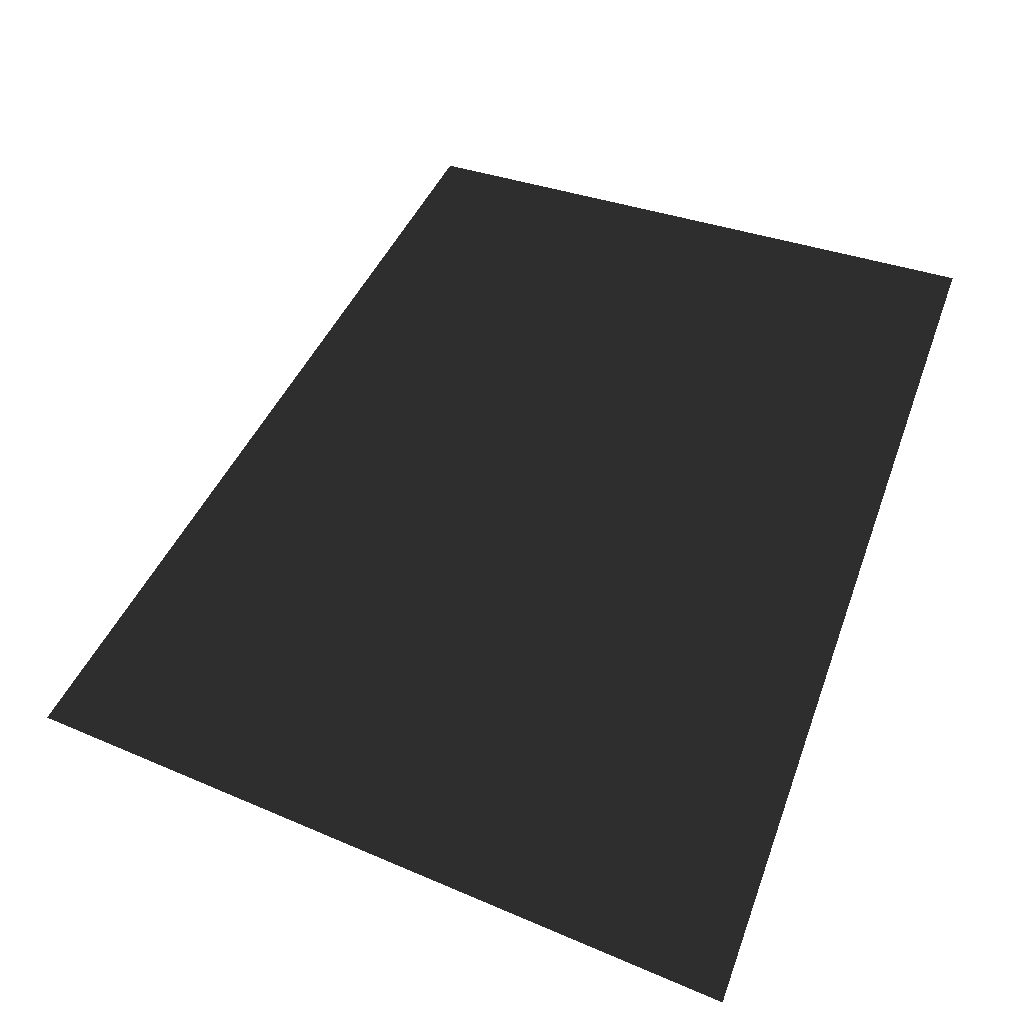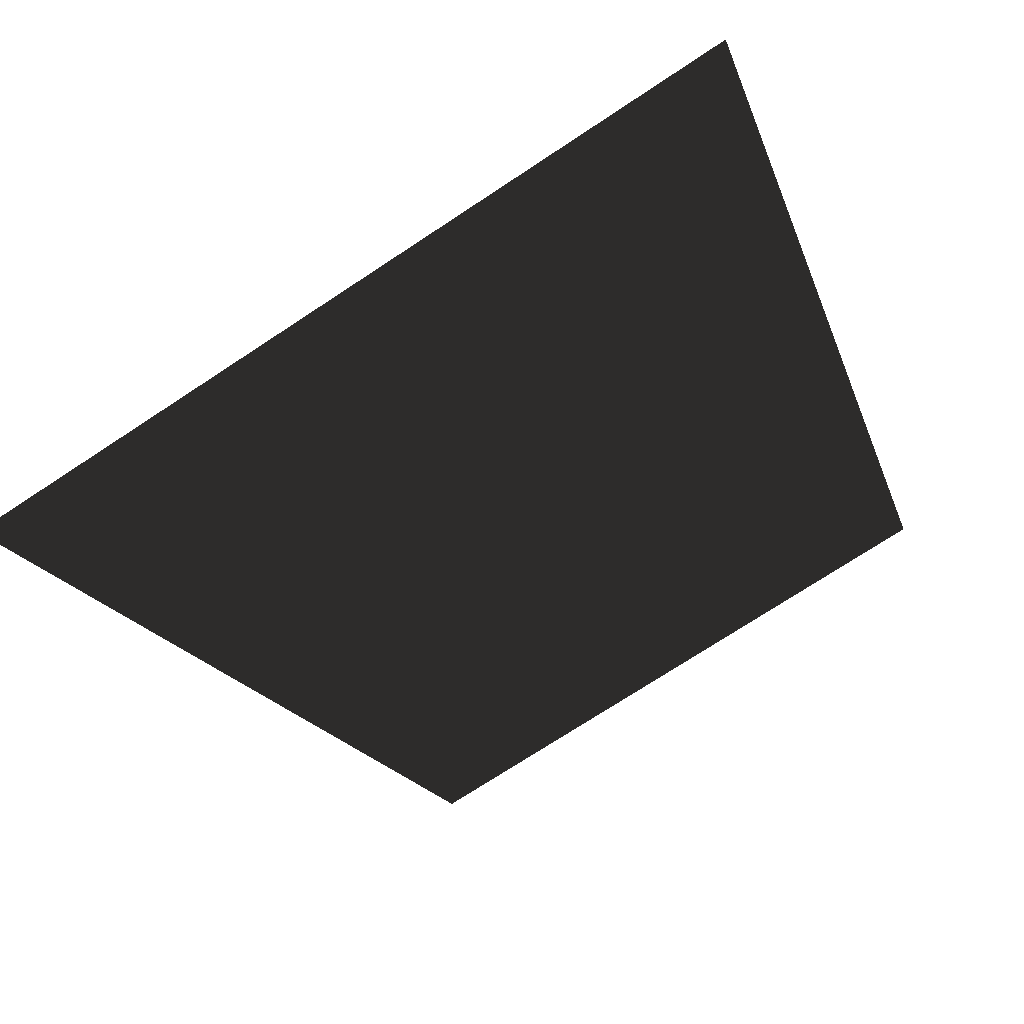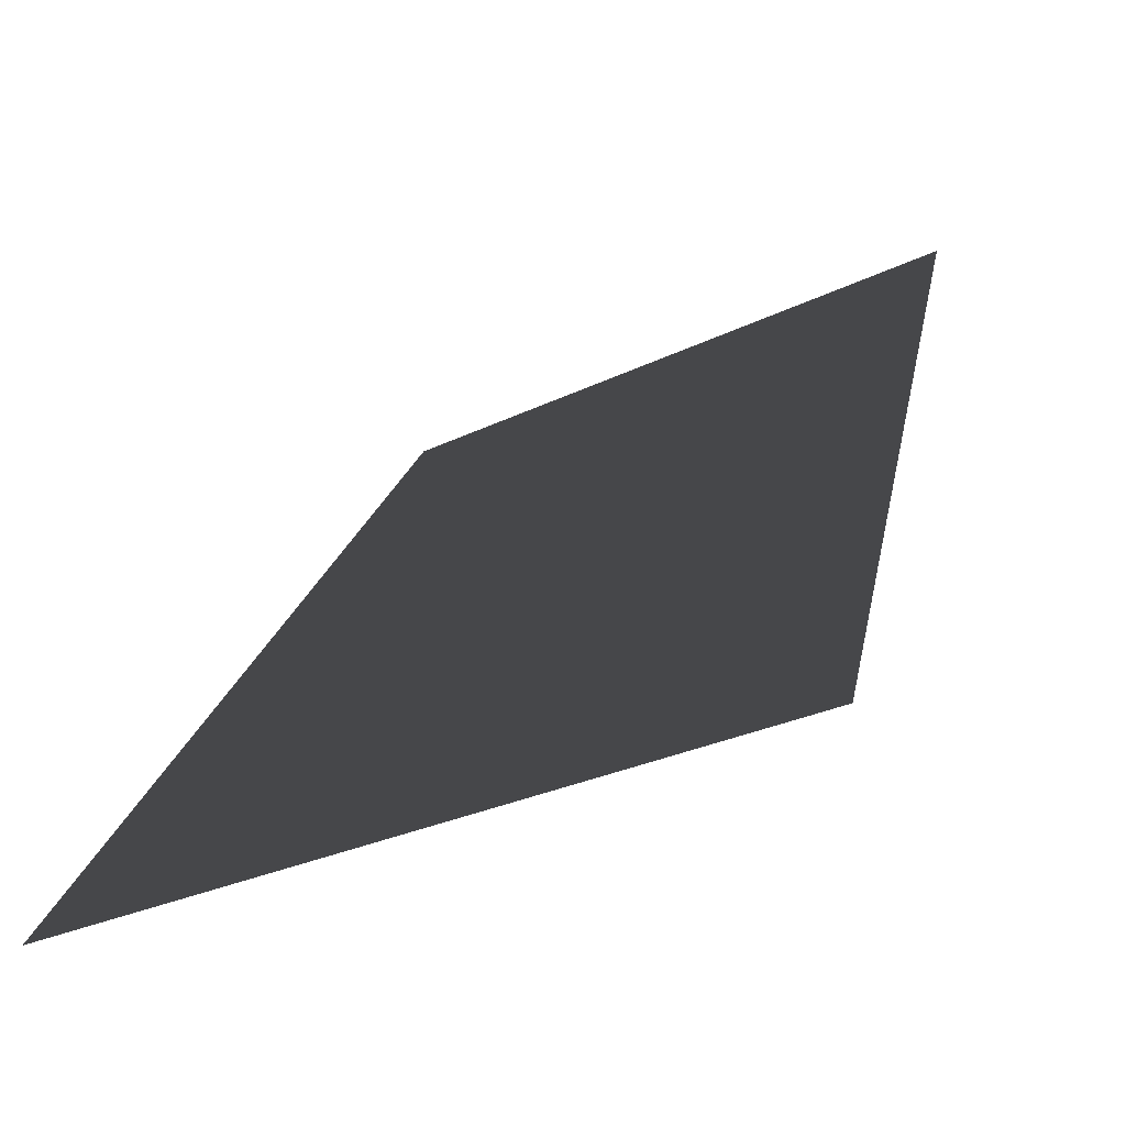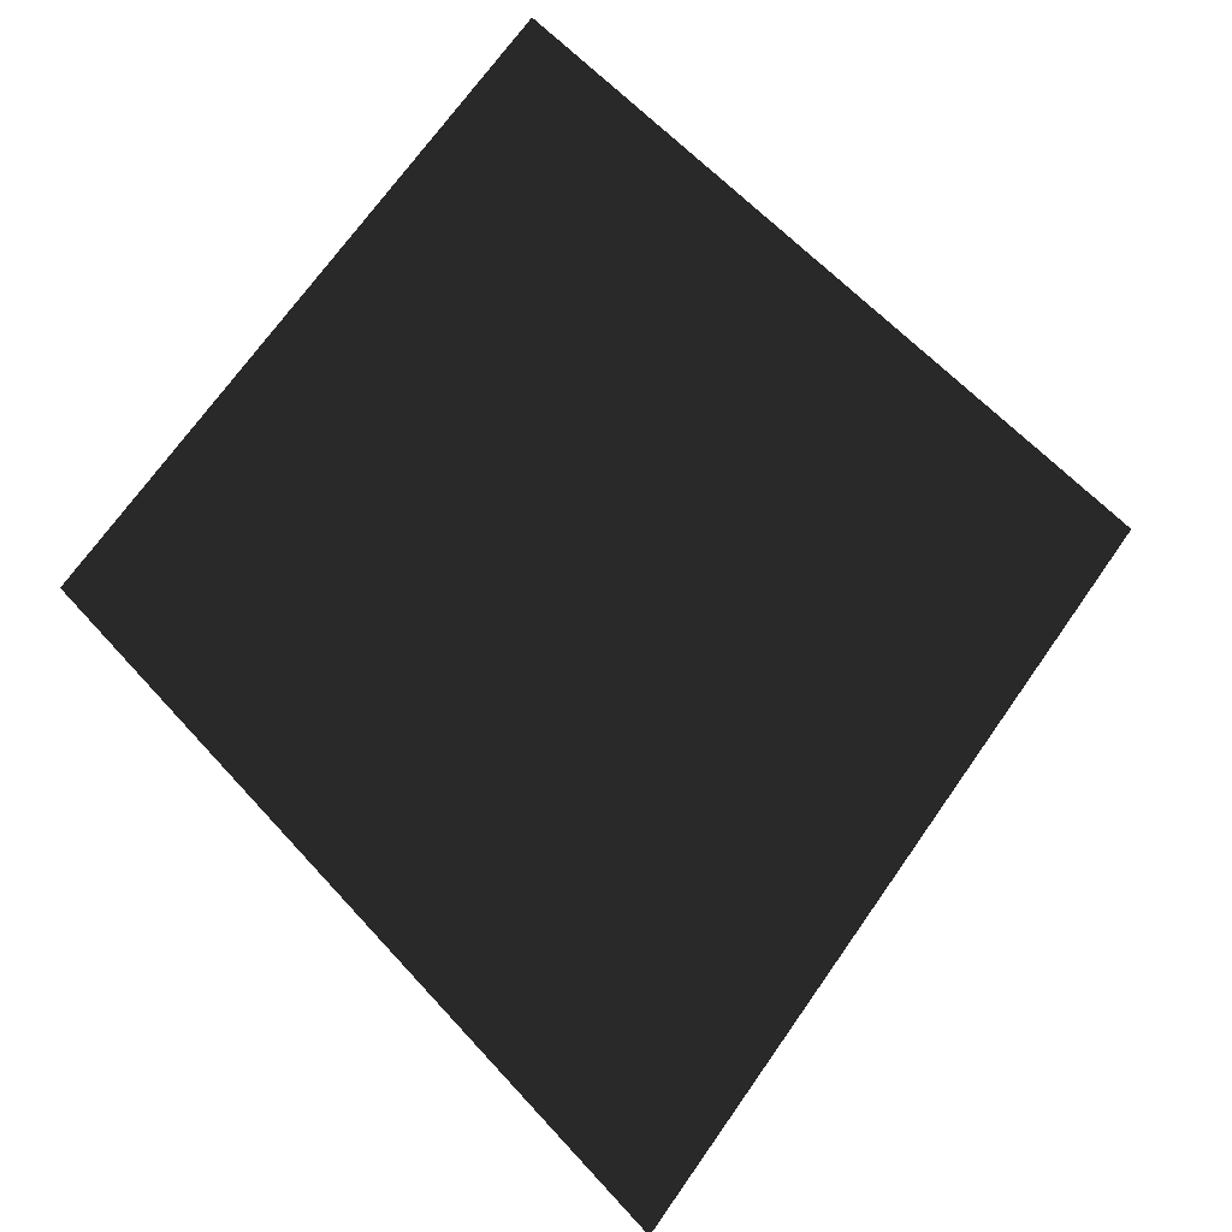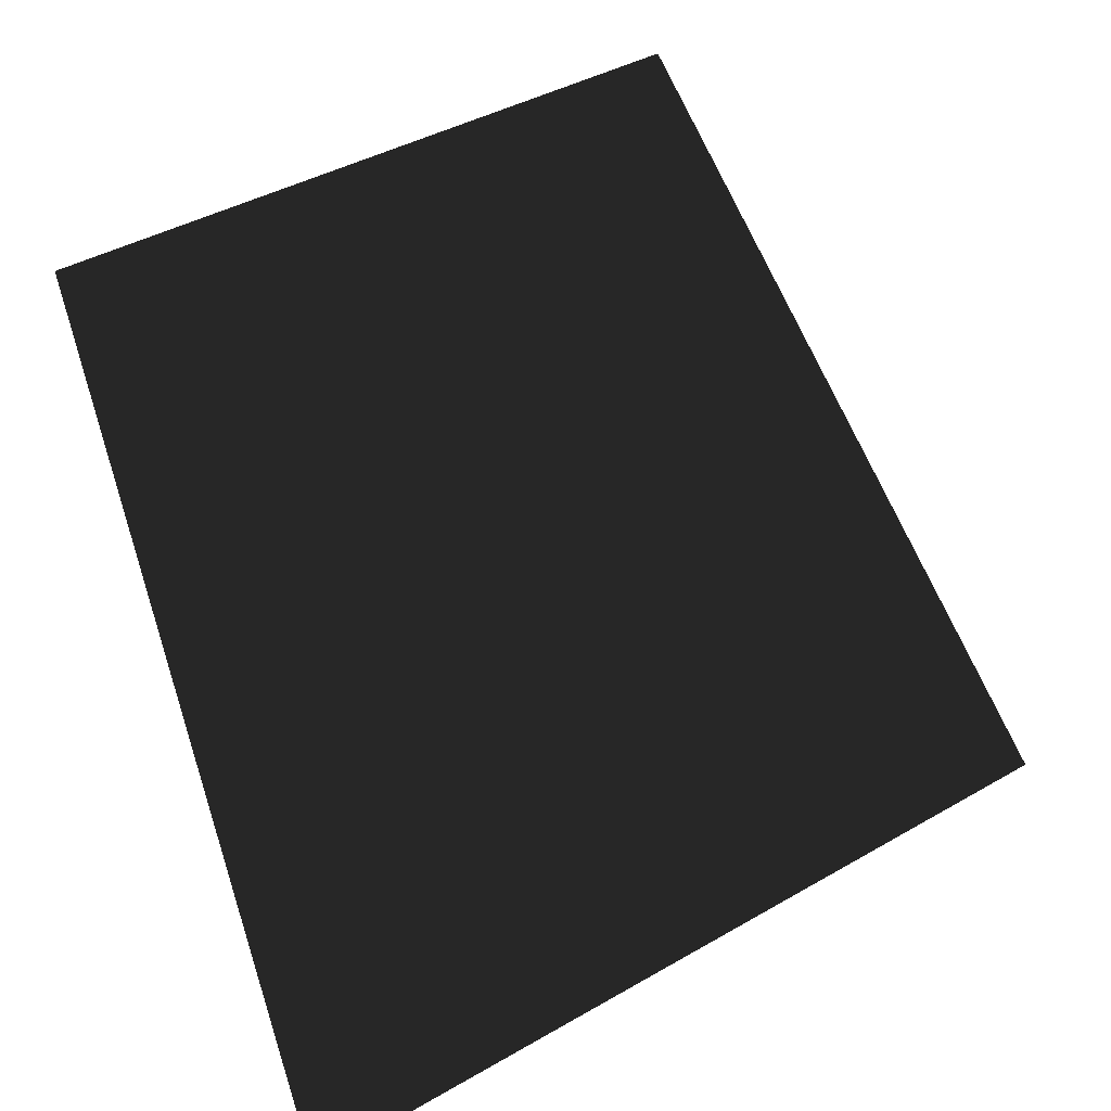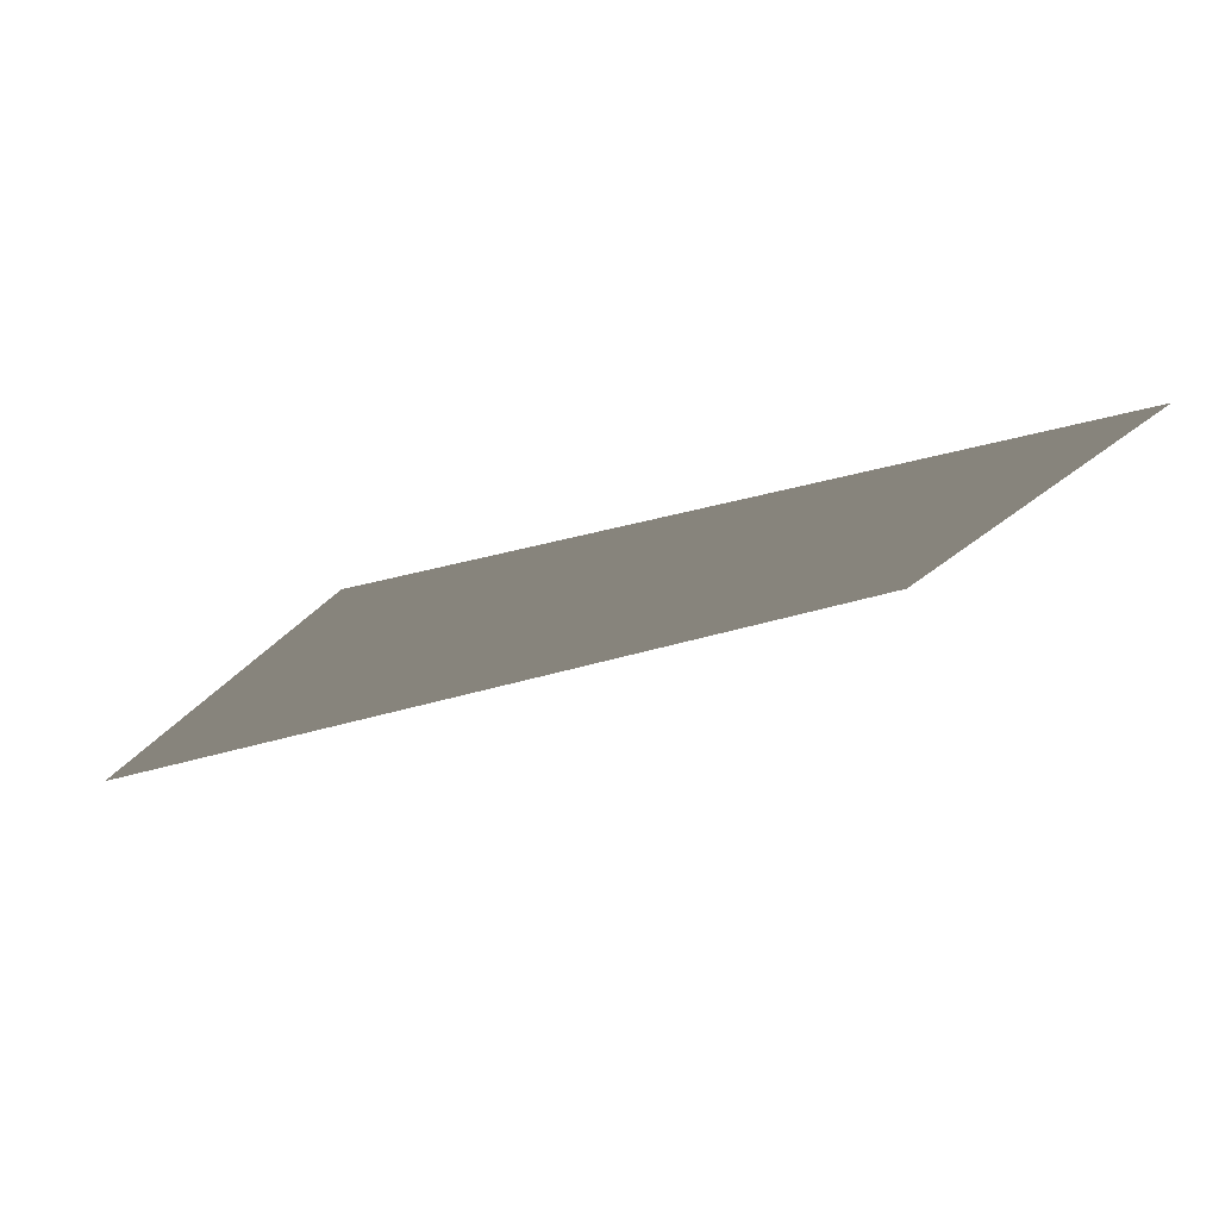
<metadata>
{"format":"obj","ext":"obj","renderer":"f3d","projection":"perspective","resolution":1024,"background":"white","views":[{"elev":28.5,"azim":-150.0,"up":"+Y"},{"elev":-74.1,"azim":-150.0,"up":"+Y"},{"elev":-23.4,"azim":35.7,"up":"+Z"},{"elev":70.2,"azim":121.8,"up":"+Y"},{"elev":35.3,"azim":-35.0,"up":"+Z"},{"elev":45.4,"azim":158.8,"up":"+Z"}]}
</metadata>
<code>
o #ID37
v -0.1087 0.01689 -0.01889
v -0.1176 0.01688 -0.01939
v -0.1101 0.0218 -0.01213
v -0.1169 0.02179 -0.01252
v -0.1176 0.01688 -0.01939
v -0.1101 0.0218 -0.01213
v -0.1169 0.02179 -0.01252
v -0.1087 0.01689 -0.01889
f 3 2 1
f 2 3 4
f 7 6 5
f 8 5 6

</code>
